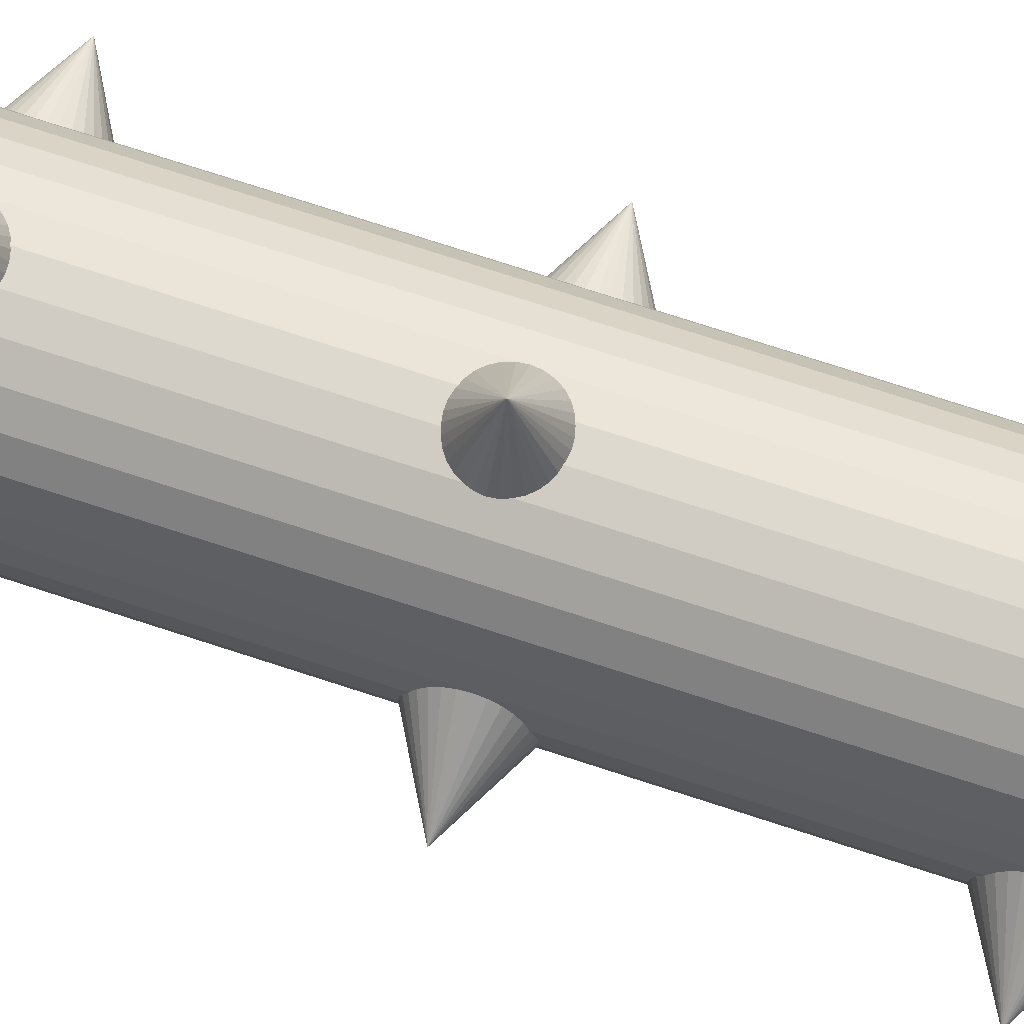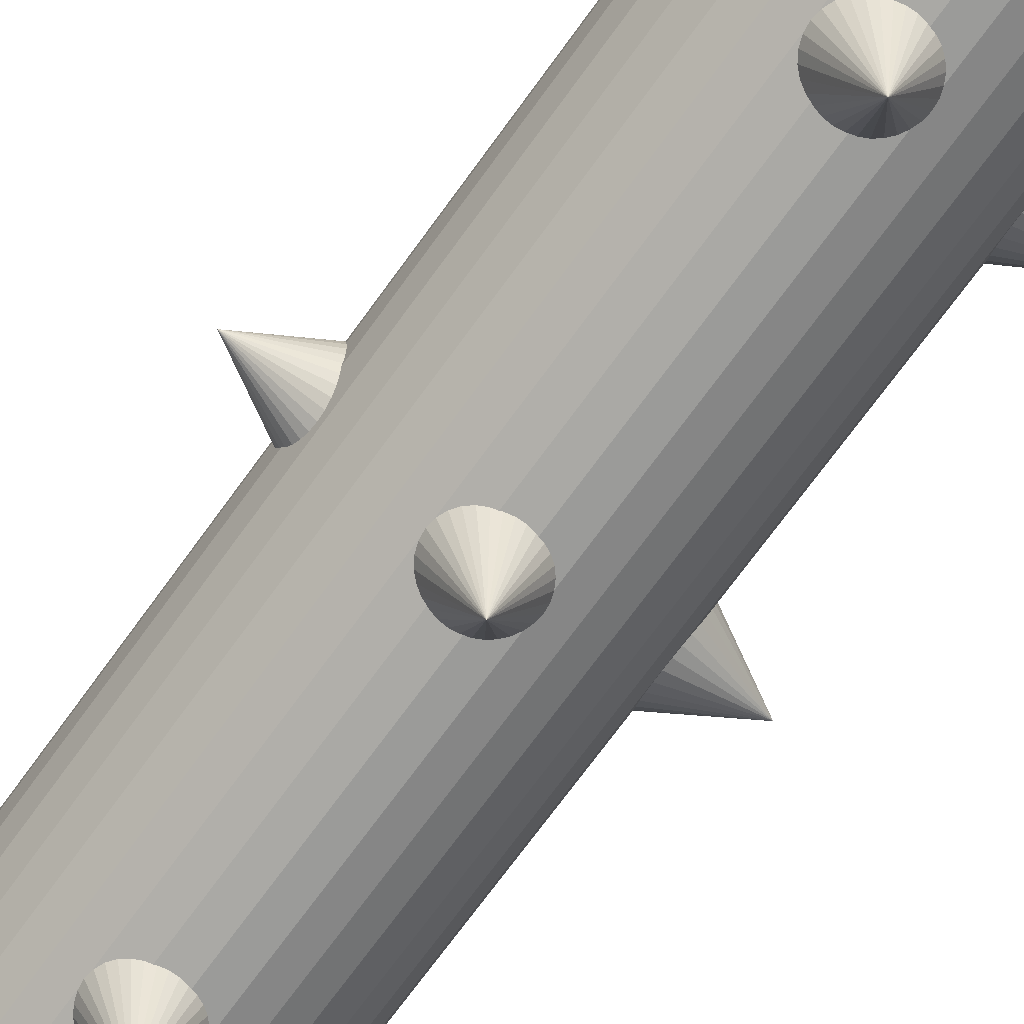
<metadata>
{"format":"obj","ext":"obj","renderer":"f3d","projection":"perspective","resolution":1024,"background":"white","views":[{"elev":77.9,"azim":107.8,"up":"+Y"},{"elev":-72.7,"azim":-36.1,"up":"+Y"}]}
</metadata>
<code>
o Cone.003_Cone.006
v 0 -0.5 -0.5
v 0.09755 -0.5 -0.4904
v 0.1913 -0.5 -0.4619
v 0.2778 -0.5 -0.4157
v 0.3536 -0.5 -0.3536
v 0.4157 -0.5 -0.2778
v 0.4619 -0.5 -0.1913
v 0.4904 -0.5 -0.09755
v 0.5 -0.5 0
v 0.4904 -0.5 0.09755
v 0.4619 -0.5 0.1913
v 0.4157 -0.5 0.2778
v 0.3536 -0.5 0.3536
v 0.2778 -0.5 0.4157
v 0.1913 -0.5 0.4619
v 0.09755 -0.5 0.4904
v 0 -0.5 0.5
v -0.09755 -0.5 0.4904
v -0.1913 -0.5 0.4619
v -0.2778 -0.5 0.4157
v -0.3536 -0.5 0.3536
v -0.4157 -0.5 0.2778
v -0.4619 -0.5 0.1913
v -0.4904 -0.5 0.09755
v -0.5 -0.5 0
v -0.4904 -0.5 -0.09755
v -0.4619 -0.5 -0.1913
v -0.4157 -0.5 -0.2778
v -0.3536 -0.5 -0.3536
v -0.2778 -0.5 -0.4157
v -0.1913 -0.5 -0.4619
v -0.09755 -0.5 -0.4904
v 0 0.5 0
v 0.06204 0.005618 -5.755
v 0.06204 0.005618 1.194
v 0.2362 -0.01251 -5.755
v 0.2362 -0.01251 1.194
v 0.4037 -0.06619 -5.755
v 0.4037 -0.06619 1.194
v 0.5581 -0.1534 -5.755
v 0.5581 -0.1534 1.194
v 0.6934 -0.2707 -5.755
v 0.6934 -0.2707 1.194
v 0.8044 -0.4137 -5.755
v 0.8044 -0.4137 1.194
v 0.8869 -0.5768 -5.755
v 0.8869 -0.5768 1.194
v 0.9377 -0.7537 -5.755
v 0.9377 -0.7537 1.194
v 0.9549 -0.9378 -5.755
v 0.9549 -0.9378 1.194
v 0.9377 -1.122 -5.755
v 0.9377 -1.122 1.194
v 0.8869 -1.299 -5.755
v 0.8869 -1.299 1.194
v 0.8044 -1.462 -5.755
v 0.8044 -1.462 1.194
v 0.6934 -1.605 -5.755
v 0.6934 -1.605 1.194
v 0.5581 -1.722 -5.755
v 0.5581 -1.722 1.194
v 0.4037 -1.809 -5.755
v 0.4037 -1.809 1.194
v 0.2362 -1.863 -5.755
v 0.2362 -1.863 1.194
v 0.06204 -1.881 -5.755
v 0.06204 -1.881 1.194
v -0.1122 -1.863 -5.755
v -0.1122 -1.863 1.194
v -0.2796 -1.809 -5.755
v -0.2796 -1.809 1.194
v -0.434 -1.722 -5.755
v -0.434 -1.722 1.194
v -0.5693 -1.605 -5.755
v -0.5693 -1.605 1.194
v -0.6803 -1.462 -5.755
v -0.6803 -1.462 1.194
v -0.7629 -1.299 -5.755
v -0.7629 -1.299 1.194
v -0.8137 -1.122 -5.755
v -0.8137 -1.122 1.194
v -0.8308 -0.9378 -5.755
v -0.8308 -0.9378 1.194
v -0.8137 -0.7537 -5.755
v -0.8137 -0.7537 1.194
v -0.7629 -0.5768 -5.755
v -0.7629 -0.5768 1.194
v -0.6803 -0.4137 -5.755
v -0.6803 -0.4137 1.194
v -0.5693 -0.2707 -5.755
v -0.5693 -0.2707 1.194
v -0.434 -0.1534 -5.755
v -0.434 -0.1534 1.194
v -0.2796 -0.06619 -5.755
v -0.2796 -0.06619 1.194
v -0.1122 -0.01251 -5.755
v -0.1122 -0.01251 1.194
v 0 -1.376 0.5582
v 0.09755 -1.376 0.5486
v 0.1913 -1.376 0.5202
v 0.2778 -1.376 0.474
v 0.3536 -1.376 0.4118
v 0.4157 -1.376 0.336
v 0.4619 -1.376 0.2496
v 0.4904 -1.376 0.1558
v 0.5 -1.376 0.05824
v 0.4904 -1.376 -0.03931
v 0.4619 -1.376 -0.1331
v 0.4157 -1.376 -0.2195
v 0.3536 -1.376 -0.2953
v 0.2778 -1.376 -0.3575
v 0.1913 -1.376 -0.4037
v 0.09755 -1.376 -0.4322
v 0 -1.376 -0.4418
v -0.09755 -1.376 -0.4322
v -0.1913 -1.376 -0.4037
v -0.2778 -1.376 -0.3575
v -0.3536 -1.376 -0.2953
v -0.4157 -1.376 -0.2195
v -0.4619 -1.376 -0.1331
v -0.4904 -1.376 -0.03931
v -0.5 -1.376 0.05824
v -0.4904 -1.376 0.1558
v -0.4619 -1.376 0.2496
v -0.4157 -1.376 0.336
v -0.3536 -1.376 0.4118
v -0.2778 -1.376 0.474
v -0.1913 -1.376 0.5202
v -0.09755 -1.376 0.5486
v 0 -2.376 0.05824
v 0 -1.376 -1.801
v 0.09755 -1.376 -1.811
v 0.1913 -1.376 -1.839
v 0.2778 -1.376 -1.885
v 0.3536 -1.376 -1.947
v 0.4157 -1.376 -2.023
v 0.4619 -1.376 -2.11
v 0.4904 -1.376 -2.203
v 0.5 -1.376 -2.301
v 0.4904 -1.376 -2.398
v 0.4619 -1.376 -2.492
v 0.4157 -1.376 -2.579
v 0.3536 -1.376 -2.654
v 0.2778 -1.376 -2.717
v 0.1913 -1.376 -2.763
v 0.09755 -1.376 -2.791
v 0 -1.376 -2.801
v -0.09755 -1.376 -2.791
v -0.1913 -1.376 -2.763
v -0.2778 -1.376 -2.717
v -0.3536 -1.376 -2.654
v -0.4157 -1.376 -2.579
v -0.4619 -1.376 -2.492
v -0.4904 -1.376 -2.398
v -0.5 -1.376 -2.301
v -0.4904 -1.376 -2.203
v -0.4619 -1.376 -2.11
v -0.4157 -1.376 -2.023
v -0.3536 -1.376 -1.947
v -0.2778 -1.376 -1.885
v -0.1913 -1.376 -1.839
v -0.09755 -1.376 -1.811
v 0 -2.376 -2.301
v 0 -1.376 -4.061
v 0.09755 -1.376 -4.07
v 0.1913 -1.376 -4.099
v 0.2778 -1.376 -4.145
v 0.3536 -1.376 -4.207
v 0.4157 -1.376 -4.283
v 0.4619 -1.376 -4.369
v 0.4904 -1.376 -4.463
v 0.5 -1.376 -4.561
v 0.4904 -1.376 -4.658
v 0.4619 -1.376 -4.752
v 0.4157 -1.376 -4.838
v 0.3536 -1.376 -4.914
v 0.2778 -1.376 -4.976
v 0.1913 -1.376 -5.023
v 0.09755 -1.376 -5.051
v 0 -1.376 -5.061
v -0.09755 -1.376 -5.051
v -0.1913 -1.376 -5.023
v -0.2778 -1.376 -4.976
v -0.3536 -1.376 -4.914
v -0.4157 -1.376 -4.838
v -0.4619 -1.376 -4.752
v -0.4904 -1.376 -4.658
v -0.5 -1.376 -4.561
v -0.4904 -1.376 -4.463
v -0.4619 -1.376 -4.369
v -0.4157 -1.376 -4.283
v -0.3536 -1.376 -4.207
v -0.2778 -1.376 -4.145
v -0.1913 -1.376 -4.099
v -0.09755 -1.376 -4.07
v 0 -2.376 -4.561
v 0 -0.5 -5.215
v 0.09755 -0.5 -5.205
v 0.1913 -0.5 -5.177
v 0.2778 -0.5 -5.131
v 0.3536 -0.5 -5.069
v 0.4157 -0.5 -4.993
v 0.4619 -0.5 -4.906
v 0.4904 -0.5 -4.813
v 0.5 -0.5 -4.715
v 0.4904 -0.5 -4.618
v 0.4619 -0.5 -4.524
v 0.4157 -0.5 -4.437
v 0.3536 -0.5 -4.362
v 0.2778 -0.5 -4.299
v 0.1913 -0.5 -4.253
v 0.09755 -0.5 -4.225
v 0 -0.5 -4.215
v -0.09755 -0.5 -4.225
v -0.1913 -0.5 -4.253
v -0.2778 -0.5 -4.299
v -0.3536 -0.5 -4.362
v -0.4157 -0.5 -4.437
v -0.4619 -0.5 -4.524
v -0.4904 -0.5 -4.618
v -0.5 -0.5 -4.715
v -0.4904 -0.5 -4.813
v -0.4619 -0.5 -4.906
v -0.4157 -0.5 -4.993
v -0.3536 -0.5 -5.069
v -0.2778 -0.5 -5.131
v -0.1913 -0.5 -5.177
v -0.09755 -0.5 -5.205
v 0 0.5 -4.715
v 0 -0.5 -2.73
v 0.09755 -0.5 -2.721
v 0.1913 -0.5 -2.692
v 0.2778 -0.5 -2.646
v 0.3536 -0.5 -2.584
v 0.4157 -0.5 -2.508
v 0.4619 -0.5 -2.422
v 0.4904 -0.5 -2.328
v 0.5 -0.5 -2.23
v 0.4904 -0.5 -2.133
v 0.4619 -0.5 -2.039
v 0.4157 -0.5 -1.952
v 0.3536 -0.5 -1.877
v 0.2778 -0.5 -1.814
v 0.1913 -0.5 -1.768
v 0.09755 -0.5 -1.74
v 0 -0.5 -1.73
v -0.09755 -0.5 -1.74
v -0.1913 -0.5 -1.768
v -0.2778 -0.5 -1.814
v -0.3536 -0.5 -1.877
v -0.4157 -0.5 -1.952
v -0.4619 -0.5 -2.039
v -0.4904 -0.5 -2.133
v -0.5 -0.5 -2.23
v -0.4904 -0.5 -2.328
v -0.4619 -0.5 -2.422
v -0.4157 -0.5 -2.508
v -0.3536 -0.5 -2.584
v -0.2778 -0.5 -2.646
v -0.1913 -0.5 -2.692
v -0.09755 -0.5 -2.721
v 0 0.5 -2.23
v -0.3772 -0.9569 -0.5567
v -0.3772 -0.8539 -0.5471
v -0.3772 -0.7547 -0.5186
v -0.3772 -0.6634 -0.4724
v -0.3772 -0.5834 -0.4102
v -0.3772 -0.5177 -0.3345
v -0.3772 -0.4688 -0.248
v -0.3772 -0.4388 -0.1542
v -0.3772 -0.4286 -0.05667
v -0.3772 -0.4388 0.04088
v -0.3772 -0.4688 0.1347
v -0.3772 -0.5177 0.2211
v -0.3772 -0.5834 0.2969
v -0.3772 -0.6634 0.3591
v -0.3772 -0.7547 0.4053
v -0.3772 -0.8539 0.4337
v -0.3772 -0.9569 0.4433
v -0.3772 -1.06 0.4337
v -0.3772 -1.159 0.4053
v -0.3772 -1.25 0.3591
v -0.3772 -1.33 0.2969
v -0.3772 -1.396 0.2211
v -0.3772 -1.445 0.1347
v -0.3772 -1.475 0.04088
v -0.3772 -1.485 -0.05667
v -0.3772 -1.475 -0.1542
v -0.3772 -1.445 -0.248
v -0.3772 -1.396 -0.3345
v -0.3772 -1.33 -0.4102
v -0.3772 -1.25 -0.4724
v -0.3772 -1.159 -0.5186
v -0.3772 -1.06 -0.5471
v -1.27 -0.9569 -0.05667
v -0.3772 -0.9569 -2.849
v -0.3772 -0.8539 -2.839
v -0.3772 -0.7547 -2.811
v -0.3772 -0.6634 -2.765
v -0.3772 -0.5834 -2.702
v -0.3772 -0.5177 -2.627
v -0.3772 -0.4688 -2.54
v -0.3772 -0.4388 -2.446
v -0.3772 -0.4286 -2.349
v -0.3772 -0.4388 -2.251
v -0.3772 -0.4688 -2.158
v -0.3772 -0.5177 -2.071
v -0.3772 -0.5834 -1.995
v -0.3772 -0.6634 -1.933
v -0.3772 -0.7547 -1.887
v -0.3772 -0.8539 -1.859
v -0.3772 -0.9569 -1.849
v -0.3772 -1.06 -1.859
v -0.3772 -1.159 -1.887
v -0.3772 -1.25 -1.933
v -0.3772 -1.33 -1.995
v -0.3772 -1.396 -2.071
v -0.3772 -1.445 -2.158
v -0.3772 -1.475 -2.251
v -0.3772 -1.485 -2.349
v -0.3772 -1.475 -2.446
v -0.3772 -1.445 -2.54
v -0.3772 -1.396 -2.627
v -0.3772 -1.33 -2.702
v -0.3772 -1.25 -2.765
v -0.3772 -1.159 -2.811
v -0.3772 -1.06 -2.839
v -1.27 -0.9569 -2.349
v -0.3772 -0.9569 -5.313
v -0.3772 -0.8539 -5.303
v -0.3772 -0.7547 -5.275
v -0.3772 -0.6634 -5.228
v -0.3772 -0.5834 -5.166
v -0.3772 -0.5177 -5.09
v -0.3772 -0.4688 -5.004
v -0.3772 -0.4388 -4.91
v -0.3772 -0.4286 -4.813
v -0.3772 -0.4388 -4.715
v -0.3772 -0.4688 -4.621
v -0.3772 -0.5177 -4.535
v -0.3772 -0.5834 -4.459
v -0.3772 -0.6634 -4.397
v -0.3772 -0.7547 -4.351
v -0.3772 -0.8539 -4.322
v -0.3772 -0.9569 -4.313
v -0.3772 -1.06 -4.322
v -0.3772 -1.159 -4.351
v -0.3772 -1.25 -4.397
v -0.3772 -1.33 -4.459
v -0.3772 -1.396 -4.535
v -0.3772 -1.445 -4.621
v -0.3772 -1.475 -4.715
v -0.3772 -1.485 -4.813
v -0.3772 -1.475 -4.91
v -0.3772 -1.445 -5.004
v -0.3772 -1.396 -5.09
v -0.3772 -1.33 -5.166
v -0.3772 -1.25 -5.228
v -0.3772 -1.159 -5.275
v -0.3772 -1.06 -5.303
v -1.27 -0.9569 -4.813
v 0.5746 -0.9305 -5.195
v 0.5746 -1.034 -5.186
v 0.5746 -1.133 -5.157
v 0.5746 -1.224 -5.111
v 0.5746 -1.304 -5.049
v 0.5746 -1.37 -4.973
v 0.5746 -1.419 -4.886
v 0.5746 -1.449 -4.793
v 0.5746 -1.459 -4.695
v 0.5746 -1.449 -4.598
v 0.5746 -1.419 -4.504
v 0.5746 -1.37 -4.417
v 0.5746 -1.304 -4.342
v 0.5746 -1.224 -4.279
v 0.5746 -1.133 -4.233
v 0.5746 -1.034 -4.205
v 0.5746 -0.9305 -4.195
v 0.5746 -0.8275 -4.205
v 0.5746 -0.7284 -4.233
v 0.5746 -0.637 -4.279
v 0.5746 -0.557 -4.342
v 0.5746 -0.4913 -4.417
v 0.5746 -0.4424 -4.504
v 0.5746 -0.4124 -4.598
v 0.5746 -0.4022 -4.695
v 0.5746 -0.4124 -4.793
v 0.5746 -0.4424 -4.886
v 0.5746 -0.4913 -4.973
v 0.5746 -0.557 -5.049
v 0.5746 -0.637 -5.111
v 0.5746 -0.7284 -5.157
v 0.5746 -0.8275 -5.186
v 1.467 -0.9305 -4.695
v 0.5746 -0.9305 -2.875
v 0.5746 -1.034 -2.866
v 0.5746 -1.133 -2.837
v 0.5746 -1.224 -2.791
v 0.5746 -1.304 -2.729
v 0.5746 -1.37 -2.653
v 0.5746 -1.419 -2.566
v 0.5746 -1.449 -2.473
v 0.5746 -1.459 -2.375
v 0.5746 -1.449 -2.278
v 0.5746 -1.419 -2.184
v 0.5746 -1.37 -2.097
v 0.5746 -1.304 -2.022
v 0.5746 -1.224 -1.959
v 0.5746 -1.133 -1.913
v 0.5746 -1.034 -1.885
v 0.5746 -0.9305 -1.875
v 0.5746 -0.8275 -1.885
v 0.5746 -0.7284 -1.913
v 0.5746 -0.637 -1.959
v 0.5746 -0.557 -2.022
v 0.5746 -0.4913 -2.097
v 0.5746 -0.4424 -2.184
v 0.5746 -0.4124 -2.278
v 0.5746 -0.4022 -2.375
v 0.5746 -0.4124 -2.473
v 0.5746 -0.4424 -2.566
v 0.5746 -0.4913 -2.653
v 0.5746 -0.557 -2.729
v 0.5746 -0.637 -2.791
v 0.5746 -0.7284 -2.837
v 0.5746 -0.8275 -2.866
v 1.467 -0.9305 -2.375
v 0.5746 -0.9305 -0.6091
v 0.5746 -1.034 -0.5994
v 0.5746 -1.133 -0.571
v 0.5746 -1.224 -0.5248
v 0.5746 -1.304 -0.4626
v 0.5746 -1.37 -0.3868
v 0.5746 -1.419 -0.3004
v 0.5746 -1.449 -0.2066
v 0.5746 -1.459 -0.1091
v 0.5746 -1.449 -0.0115
v 0.5746 -1.419 0.08229
v 0.5746 -1.37 0.1687
v 0.5746 -1.304 0.2445
v 0.5746 -1.224 0.3067
v 0.5746 -1.133 0.3529
v 0.5746 -1.034 0.3813
v 0.5746 -0.9305 0.3909
v 0.5746 -0.8275 0.3813
v 0.5746 -0.7284 0.3529
v 0.5746 -0.637 0.3067
v 0.5746 -0.557 0.2445
v 0.5746 -0.4913 0.1687
v 0.5746 -0.4424 0.08229
v 0.5746 -0.4124 -0.0115
v 0.5746 -0.4022 -0.1091
v 0.5746 -0.4124 -0.2066
v 0.5746 -0.4424 -0.3004
v 0.5746 -0.4913 -0.3868
v 0.5746 -0.557 -0.4626
v 0.5746 -0.637 -0.5248
v 0.5746 -0.7284 -0.571
v 0.5746 -0.8275 -0.5994
v 1.467 -0.9305 -0.1091
f 1 33 2
f 2 33 3
f 3 33 4
f 4 33 5
f 5 33 6
f 6 33 7
f 7 33 8
f 8 33 9
f 9 33 10
f 10 33 11
f 11 33 12
f 12 33 13
f 13 33 14
f 14 33 15
f 15 33 16
f 16 33 17
f 17 33 18
f 18 33 19
f 19 33 20
f 20 33 21
f 21 33 22
f 22 33 23
f 23 33 24
f 24 33 25
f 25 33 26
f 26 33 27
f 27 33 28
f 28 33 29
f 29 33 30
f 30 33 31
f 1 2 3 4 5 6 7 8 9 10 11 12 13 14 15 16 17 18 19 20 21 22 23 24 25 26 27 28 29 30 31 32
f 31 33 32
f 32 33 1
f 34 35 37 36
f 36 37 39 38
f 38 39 41 40
f 40 41 43 42
f 42 43 45 44
f 44 45 47 46
f 46 47 49 48
f 48 49 51 50
f 50 51 53 52
f 52 53 55 54
f 54 55 57 56
f 56 57 59 58
f 58 59 61 60
f 60 61 63 62
f 62 63 65 64
f 64 65 67 66
f 66 67 69 68
f 68 69 71 70
f 70 71 73 72
f 72 73 75 74
f 74 75 77 76
f 76 77 79 78
f 78 79 81 80
f 80 81 83 82
f 82 83 85 84
f 84 85 87 86
f 86 87 89 88
f 88 89 91 90
f 90 91 93 92
f 92 93 95 94
f 37 35 97 95 93 91 89 87 85 83 81 79 77 75 73 71 69 67 65 63 61 59 57 55 53 51 49 47 45 43 41 39
f 94 95 97 96
f 96 97 35 34
f 34 36 38 40 42 44 46 48 50 52 54 56 58 60 62 64 66 68 70 72 74 76 78 80 82 84 86 88 90 92 94 96
f 98 130 99
f 99 130 100
f 100 130 101
f 101 130 102
f 102 130 103
f 103 130 104
f 104 130 105
f 105 130 106
f 106 130 107
f 107 130 108
f 108 130 109
f 109 130 110
f 110 130 111
f 111 130 112
f 112 130 113
f 113 130 114
f 114 130 115
f 115 130 116
f 116 130 117
f 117 130 118
f 118 130 119
f 119 130 120
f 120 130 121
f 121 130 122
f 122 130 123
f 123 130 124
f 124 130 125
f 125 130 126
f 126 130 127
f 127 130 128
f 98 99 100 101 102 103 104 105 106 107 108 109 110 111 112 113 114 115 116 117 118 119 120 121 122 123 124 125 126 127 128 129
f 128 130 129
f 129 130 98
f 131 163 132
f 132 163 133
f 133 163 134
f 134 163 135
f 135 163 136
f 136 163 137
f 137 163 138
f 138 163 139
f 139 163 140
f 140 163 141
f 141 163 142
f 142 163 143
f 143 163 144
f 144 163 145
f 145 163 146
f 146 163 147
f 147 163 148
f 148 163 149
f 149 163 150
f 150 163 151
f 151 163 152
f 152 163 153
f 153 163 154
f 154 163 155
f 155 163 156
f 156 163 157
f 157 163 158
f 158 163 159
f 159 163 160
f 160 163 161
f 131 132 133 134 135 136 137 138 139 140 141 142 143 144 145 146 147 148 149 150 151 152 153 154 155 156 157 158 159 160 161 162
f 161 163 162
f 162 163 131
f 164 196 165
f 165 196 166
f 166 196 167
f 167 196 168
f 168 196 169
f 169 196 170
f 170 196 171
f 171 196 172
f 172 196 173
f 173 196 174
f 174 196 175
f 175 196 176
f 176 196 177
f 177 196 178
f 178 196 179
f 179 196 180
f 180 196 181
f 181 196 182
f 182 196 183
f 183 196 184
f 184 196 185
f 185 196 186
f 186 196 187
f 187 196 188
f 188 196 189
f 189 196 190
f 190 196 191
f 191 196 192
f 192 196 193
f 193 196 194
f 164 165 166 167 168 169 170 171 172 173 174 175 176 177 178 179 180 181 182 183 184 185 186 187 188 189 190 191 192 193 194 195
f 194 196 195
f 195 196 164
f 197 229 198
f 198 229 199
f 199 229 200
f 200 229 201
f 201 229 202
f 202 229 203
f 203 229 204
f 204 229 205
f 205 229 206
f 206 229 207
f 207 229 208
f 208 229 209
f 209 229 210
f 210 229 211
f 211 229 212
f 212 229 213
f 213 229 214
f 214 229 215
f 215 229 216
f 216 229 217
f 217 229 218
f 218 229 219
f 219 229 220
f 220 229 221
f 221 229 222
f 222 229 223
f 223 229 224
f 224 229 225
f 225 229 226
f 226 229 227
f 197 198 199 200 201 202 203 204 205 206 207 208 209 210 211 212 213 214 215 216 217 218 219 220 221 222 223 224 225 226 227 228
f 227 229 228
f 228 229 197
f 230 262 231
f 231 262 232
f 232 262 233
f 233 262 234
f 234 262 235
f 235 262 236
f 236 262 237
f 237 262 238
f 238 262 239
f 239 262 240
f 240 262 241
f 241 262 242
f 242 262 243
f 243 262 244
f 244 262 245
f 245 262 246
f 246 262 247
f 247 262 248
f 248 262 249
f 249 262 250
f 250 262 251
f 251 262 252
f 252 262 253
f 253 262 254
f 254 262 255
f 255 262 256
f 256 262 257
f 257 262 258
f 258 262 259
f 259 262 260
f 230 231 232 233 234 235 236 237 238 239 240 241 242 243 244 245 246 247 248 249 250 251 252 253 254 255 256 257 258 259 260 261
f 260 262 261
f 261 262 230
f 263 295 264
f 264 295 265
f 265 295 266
f 266 295 267
f 267 295 268
f 268 295 269
f 269 295 270
f 270 295 271
f 271 295 272
f 272 295 273
f 273 295 274
f 274 295 275
f 275 295 276
f 276 295 277
f 277 295 278
f 278 295 279
f 279 295 280
f 280 295 281
f 281 295 282
f 282 295 283
f 283 295 284
f 284 295 285
f 285 295 286
f 286 295 287
f 287 295 288
f 288 295 289
f 289 295 290
f 290 295 291
f 291 295 292
f 292 295 293
f 263 264 265 266 267 268 269 270 271 272 273 274 275 276 277 278 279 280 281 282 283 284 285 286 287 288 289 290 291 292 293 294
f 293 295 294
f 294 295 263
f 296 328 297
f 297 328 298
f 298 328 299
f 299 328 300
f 300 328 301
f 301 328 302
f 302 328 303
f 303 328 304
f 304 328 305
f 305 328 306
f 306 328 307
f 307 328 308
f 308 328 309
f 309 328 310
f 310 328 311
f 311 328 312
f 312 328 313
f 313 328 314
f 314 328 315
f 315 328 316
f 316 328 317
f 317 328 318
f 318 328 319
f 319 328 320
f 320 328 321
f 321 328 322
f 322 328 323
f 323 328 324
f 324 328 325
f 325 328 326
f 296 297 298 299 300 301 302 303 304 305 306 307 308 309 310 311 312 313 314 315 316 317 318 319 320 321 322 323 324 325 326 327
f 326 328 327
f 327 328 296
f 329 361 330
f 330 361 331
f 331 361 332
f 332 361 333
f 333 361 334
f 334 361 335
f 335 361 336
f 336 361 337
f 337 361 338
f 338 361 339
f 339 361 340
f 340 361 341
f 341 361 342
f 342 361 343
f 343 361 344
f 344 361 345
f 345 361 346
f 346 361 347
f 347 361 348
f 348 361 349
f 349 361 350
f 350 361 351
f 351 361 352
f 352 361 353
f 353 361 354
f 354 361 355
f 355 361 356
f 356 361 357
f 357 361 358
f 358 361 359
f 329 330 331 332 333 334 335 336 337 338 339 340 341 342 343 344 345 346 347 348 349 350 351 352 353 354 355 356 357 358 359 360
f 359 361 360
f 360 361 329
f 362 394 363
f 363 394 364
f 364 394 365
f 365 394 366
f 366 394 367
f 367 394 368
f 368 394 369
f 369 394 370
f 370 394 371
f 371 394 372
f 372 394 373
f 373 394 374
f 374 394 375
f 375 394 376
f 376 394 377
f 377 394 378
f 378 394 379
f 379 394 380
f 380 394 381
f 381 394 382
f 382 394 383
f 383 394 384
f 384 394 385
f 385 394 386
f 386 394 387
f 387 394 388
f 388 394 389
f 389 394 390
f 390 394 391
f 391 394 392
f 362 363 364 365 366 367 368 369 370 371 372 373 374 375 376 377 378 379 380 381 382 383 384 385 386 387 388 389 390 391 392 393
f 392 394 393
f 393 394 362
f 395 427 396
f 396 427 397
f 397 427 398
f 398 427 399
f 399 427 400
f 400 427 401
f 401 427 402
f 402 427 403
f 403 427 404
f 404 427 405
f 405 427 406
f 406 427 407
f 407 427 408
f 408 427 409
f 409 427 410
f 410 427 411
f 411 427 412
f 412 427 413
f 413 427 414
f 414 427 415
f 415 427 416
f 416 427 417
f 417 427 418
f 418 427 419
f 419 427 420
f 420 427 421
f 421 427 422
f 422 427 423
f 423 427 424
f 424 427 425
f 395 396 397 398 399 400 401 402 403 404 405 406 407 408 409 410 411 412 413 414 415 416 417 418 419 420 421 422 423 424 425 426
f 425 427 426
f 426 427 395
f 428 460 429
f 429 460 430
f 430 460 431
f 431 460 432
f 432 460 433
f 433 460 434
f 434 460 435
f 435 460 436
f 436 460 437
f 437 460 438
f 438 460 439
f 439 460 440
f 440 460 441
f 441 460 442
f 442 460 443
f 443 460 444
f 444 460 445
f 445 460 446
f 446 460 447
f 447 460 448
f 448 460 449
f 449 460 450
f 450 460 451
f 451 460 452
f 452 460 453
f 453 460 454
f 454 460 455
f 455 460 456
f 456 460 457
f 457 460 458
f 428 429 430 431 432 433 434 435 436 437 438 439 440 441 442 443 444 445 446 447 448 449 450 451 452 453 454 455 456 457 458 459
f 458 460 459
f 459 460 428

</code>
